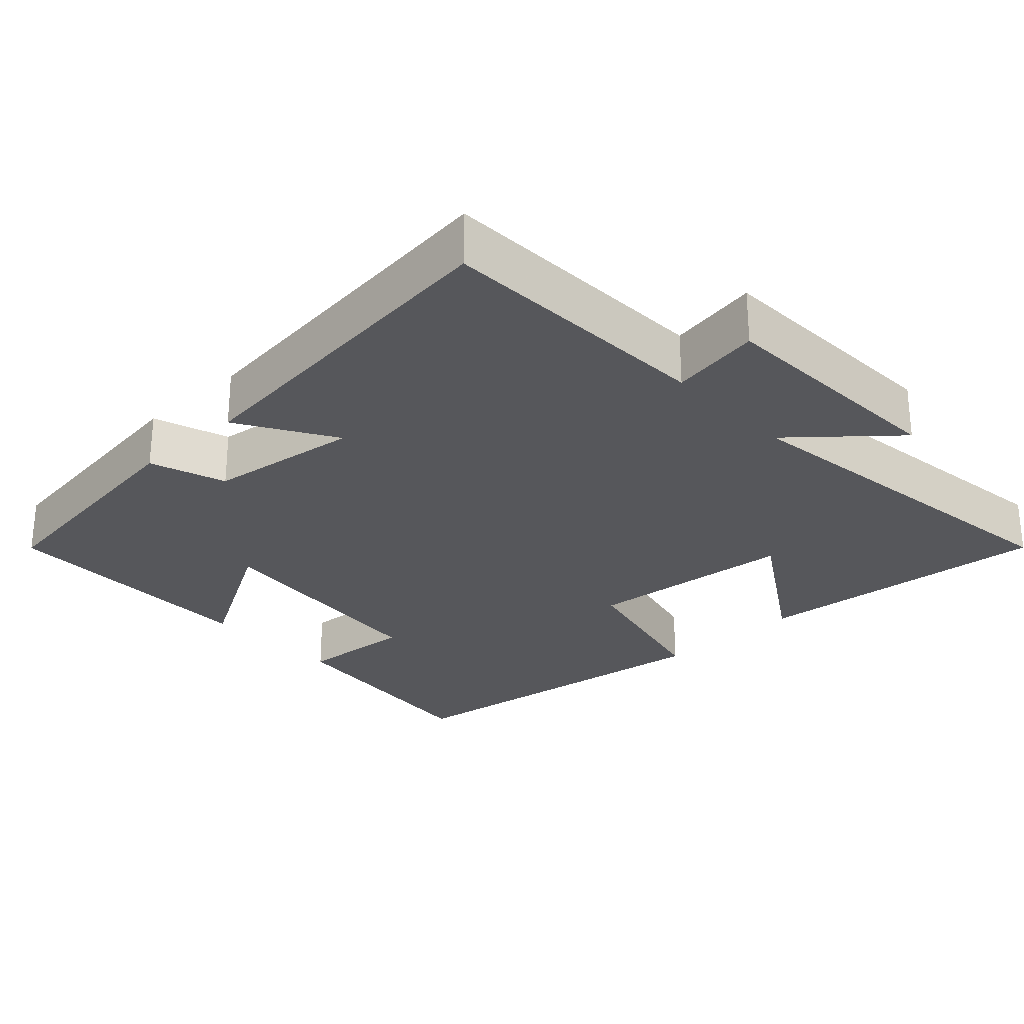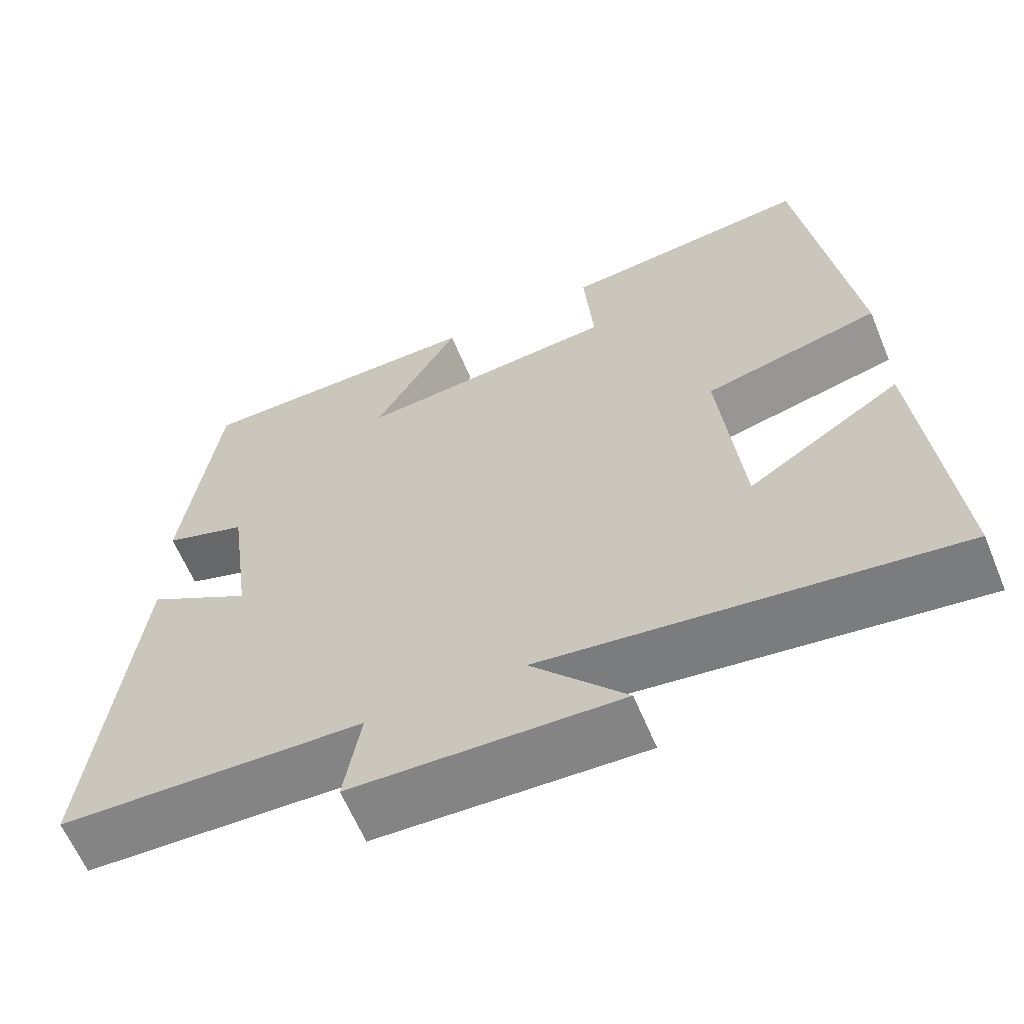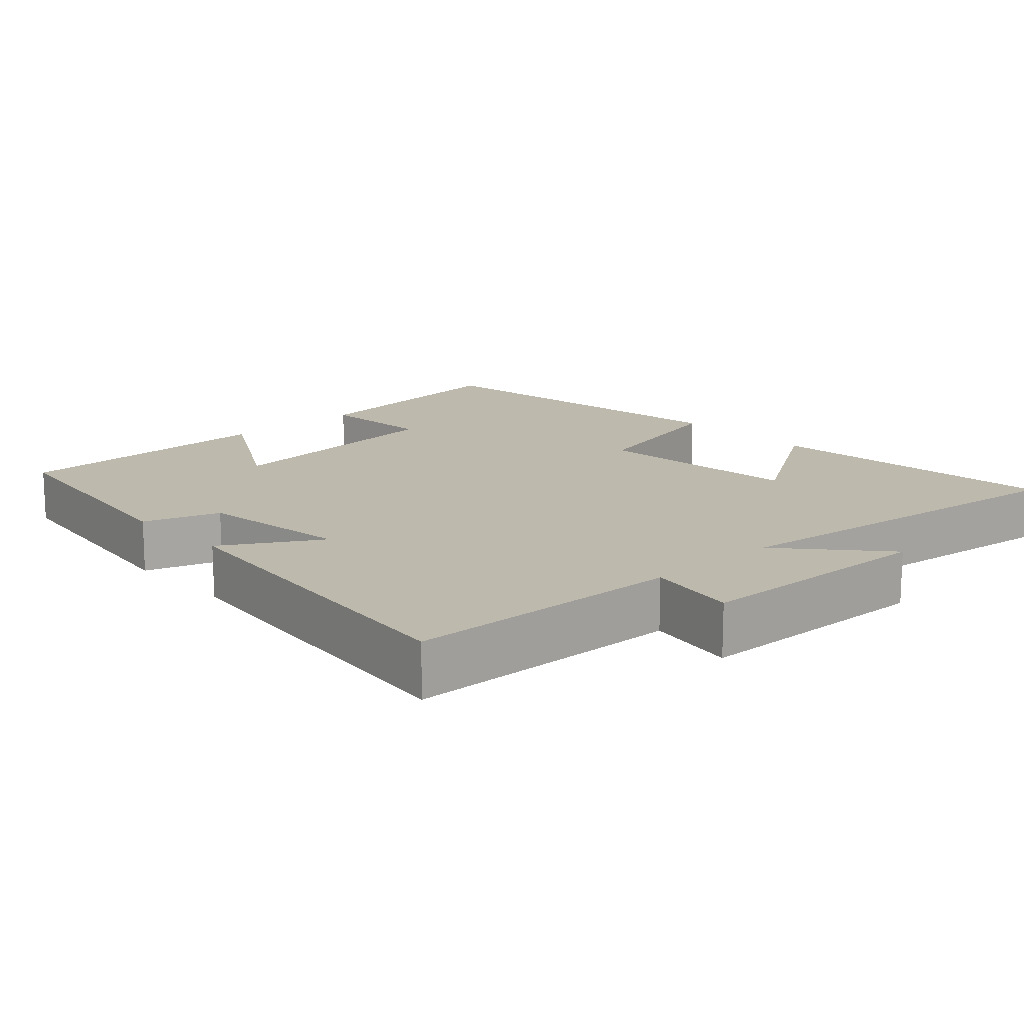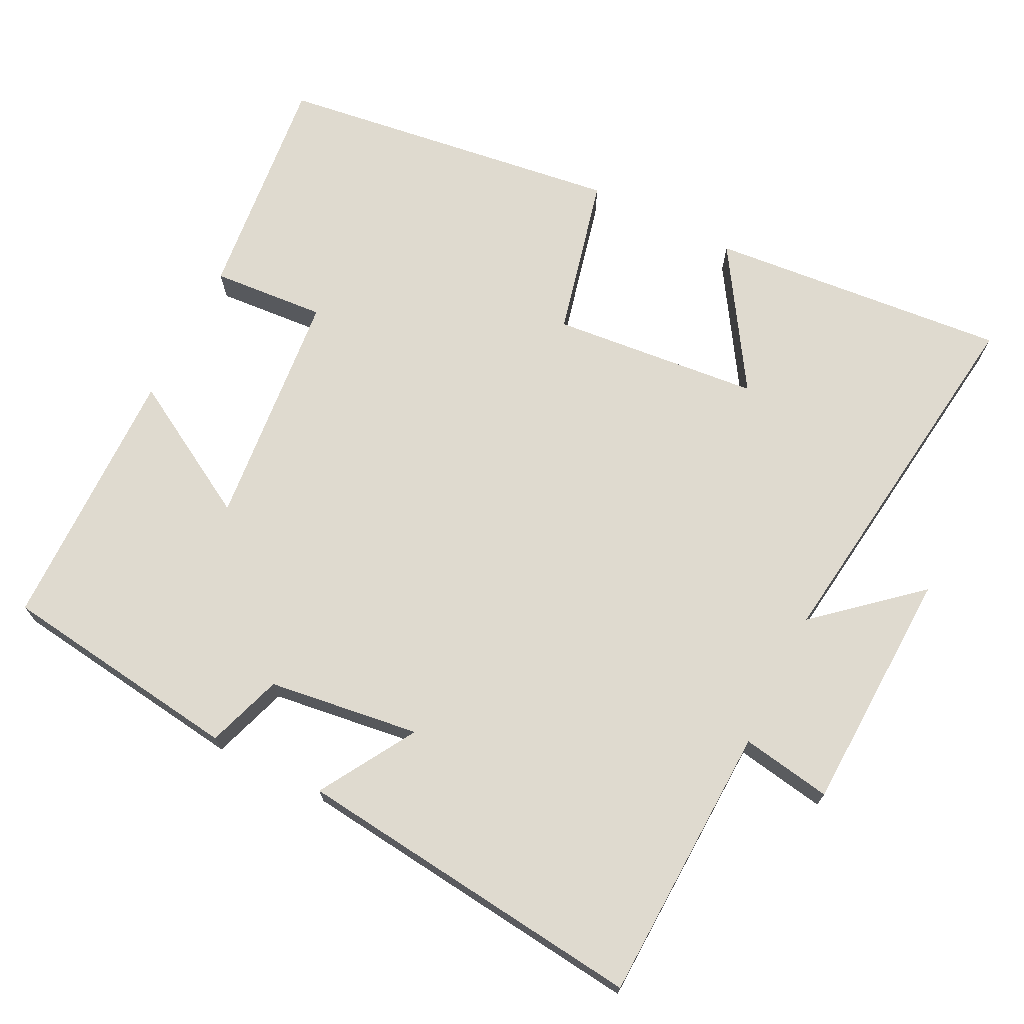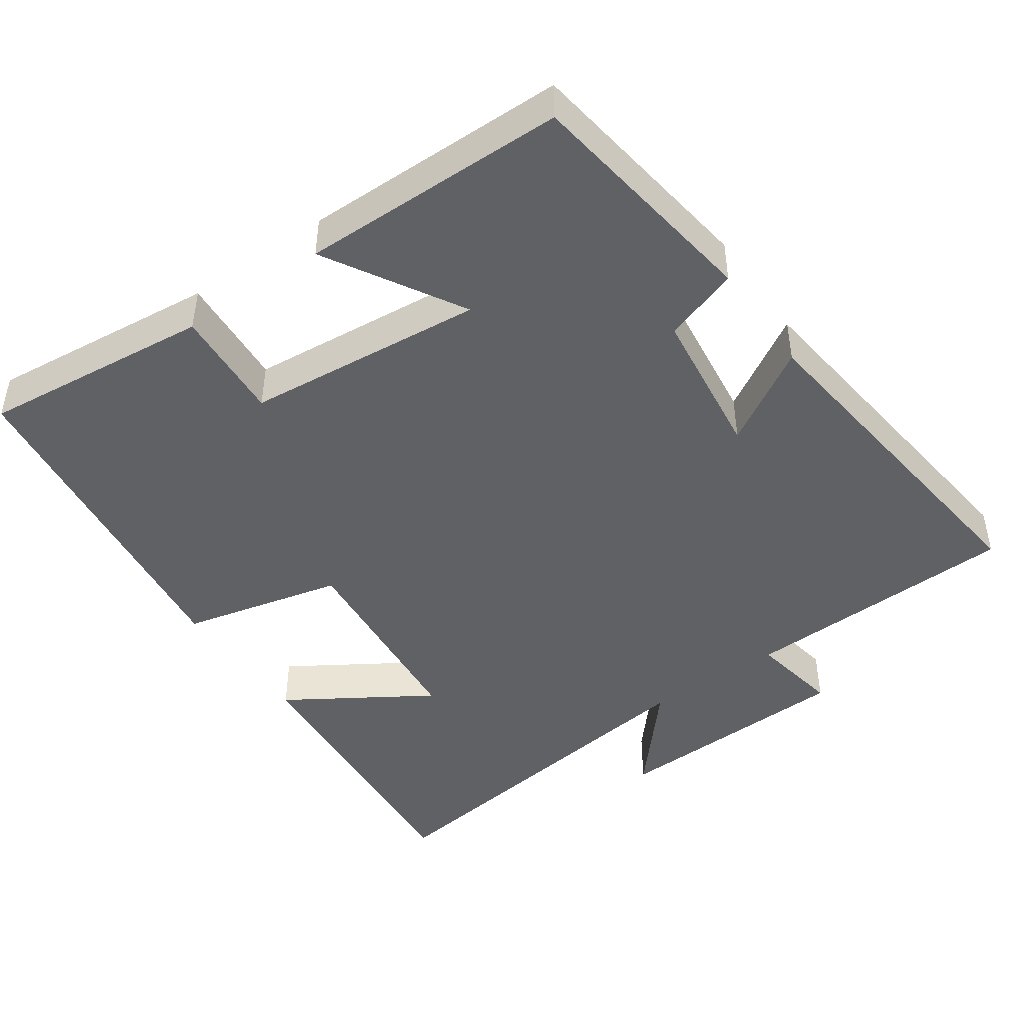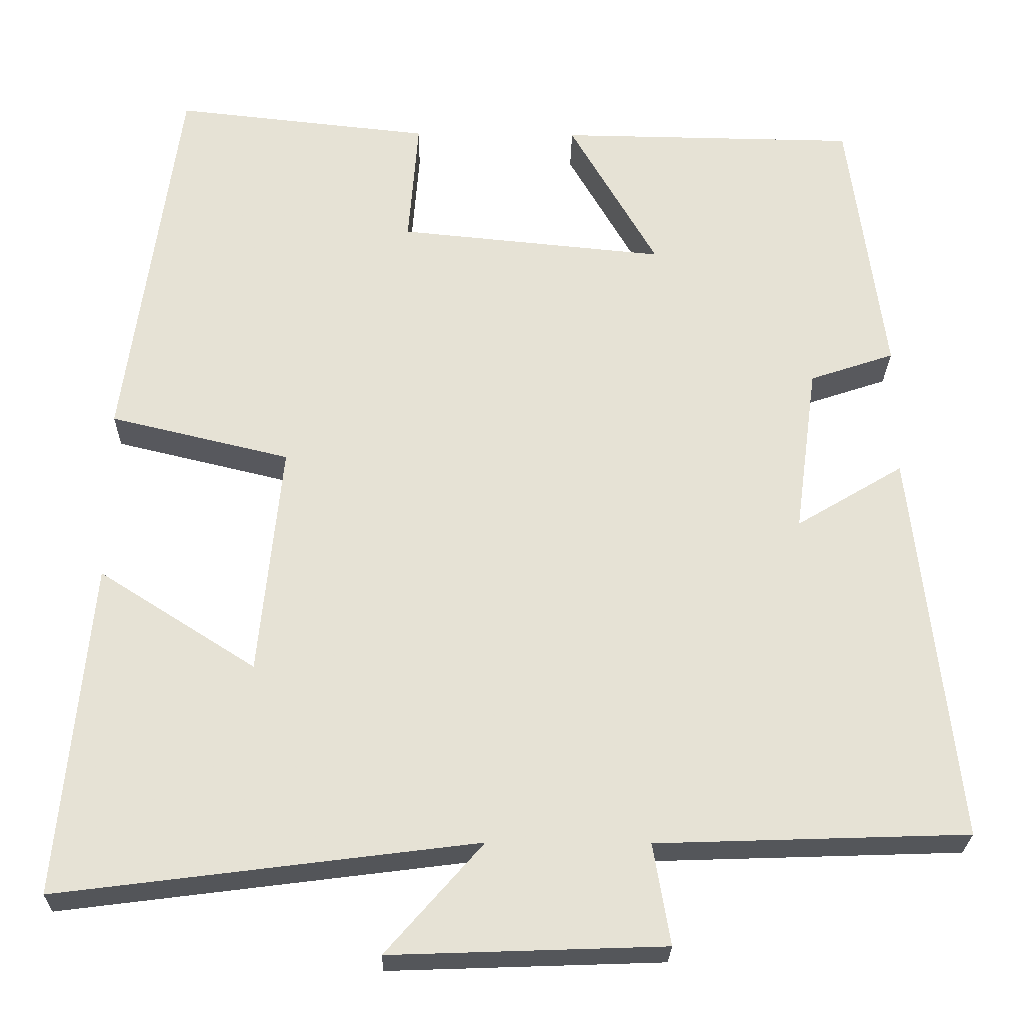
<metadata>
{"format":"obj","ext":"obj","renderer":"f3d","projection":"perspective","resolution":1024,"background":"white","views":[{"elev":-27.2,"azim":133.2,"up":"+Y"},{"elev":-62.4,"azim":-157.5,"up":"+Z"},{"elev":15.2,"azim":137.1,"up":"+Y"},{"elev":70.9,"azim":116.7,"up":"+Y"},{"elev":-45.5,"azim":35.2,"up":"+Y"},{"elev":-25.6,"azim":-1.0,"up":"+Z"}]}
</metadata>
<code>
v 0.456 0.07 0.495
v 0.5 0.07 0.162
v 0.396 0.07 0.127
v 0.368 0.07 -0.081
v 0.5 0.07 -0.002
v 0.554 0.07 -0.487
v 0.172 0.07 -0.5
v 0.193 0.07 -0.624
v -0.143 0.07 -0.636
v -0.024 0.07 -0.5
v -0.538 0.07 -0.566
v -0.5 0.07 -0.156
v -0.307 0.07 -0.279
v -0.279 0.07 0.007
v -0.5 0.07 0.06
v -0.435 0.07 0.534
v -0.119 0.07 0.5
v -0.131 0.07 0.344
v 0.197 0.07 0.312
v 0.089 0.07 0.5
v 0.456 0 0.495
v 0.5 0 0.162
v 0.396 0 0.127
v 0.368 0 -0.081
v 0.5 0 -0.002
v 0.554 0 -0.487
v 0.172 0 -0.5
v 0.193 0 -0.624
v -0.143 0 -0.636
v -0.024 0 -0.5
v -0.538 0 -0.566
v -0.5 0 -0.156
v -0.307 0 -0.279
v -0.279 0 0.007
v -0.5 0 0.06
v -0.435 0 0.534
v -0.119 0 0.5
v -0.131 0 0.344
v 0.197 0 0.312
v 0.089 0 0.5
f 1 2 3
f 20 1 3
f 19 20 3
f 18 19 3 4
f 16 17 18
f 15 16 18
f 14 15 18
f 13 14 18 4
f 10 11 12 13
f 10 13 4
f 7 8 9 10
f 6 7 10
f 5 6 10
f 4 5 10
f 23 22 21
f 23 21 40
f 23 40 39
f 24 23 39 38
f 38 37 36
f 38 36 35
f 38 35 34
f 24 38 34 33
f 33 32 31 30
f 24 33 30
f 30 29 28 27
f 30 27 26
f 30 26 25
f 30 25 24
f 1 21 22 2
f 2 22 23 3
f 3 23 24 4
f 4 24 25 5
f 5 25 26 6
f 6 26 27 7
f 7 27 28 8
f 8 28 29 9
f 9 29 30 10
f 10 30 31 11
f 11 31 32 12
f 12 32 33 13
f 13 33 34 14
f 14 34 35 15
f 15 35 36 16
f 16 36 37 17
f 17 37 38 18
f 18 38 39 19
f 19 39 40 20
f 20 40 21 1

</code>
